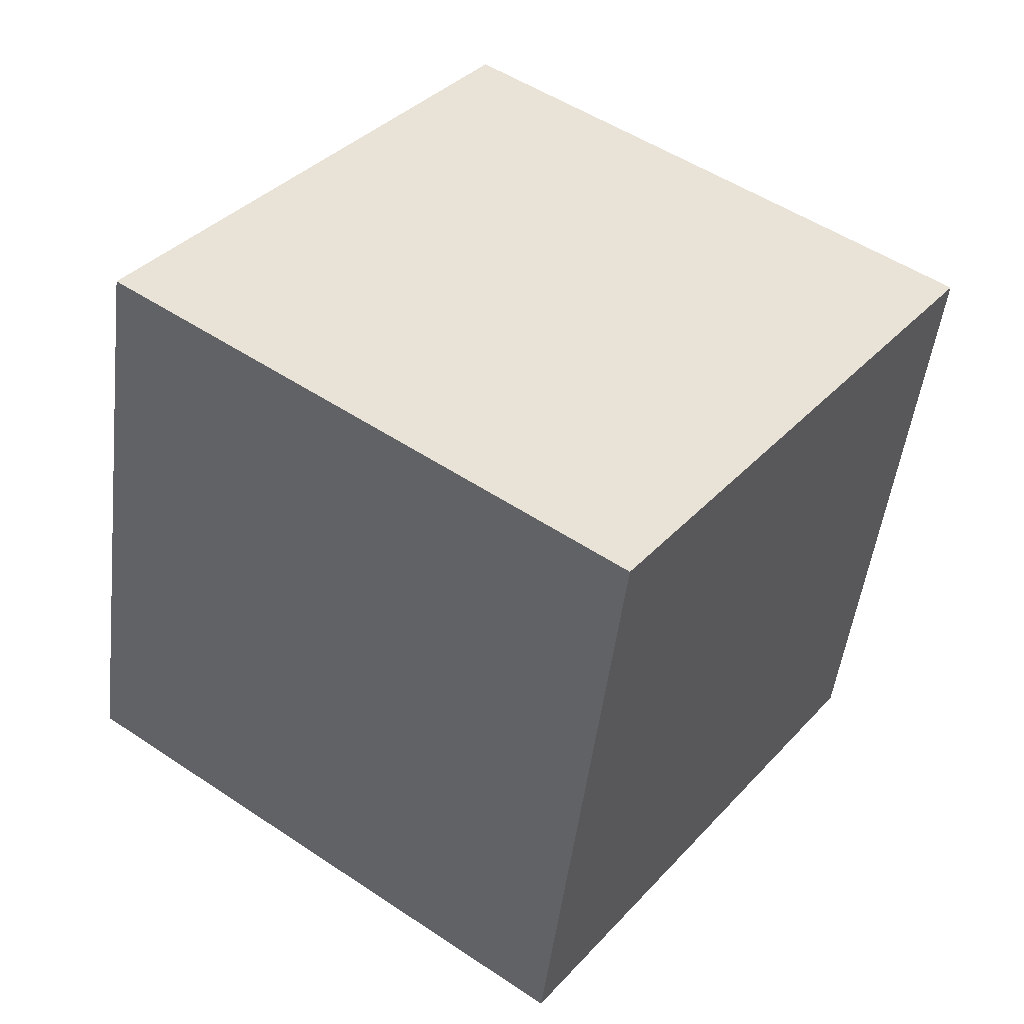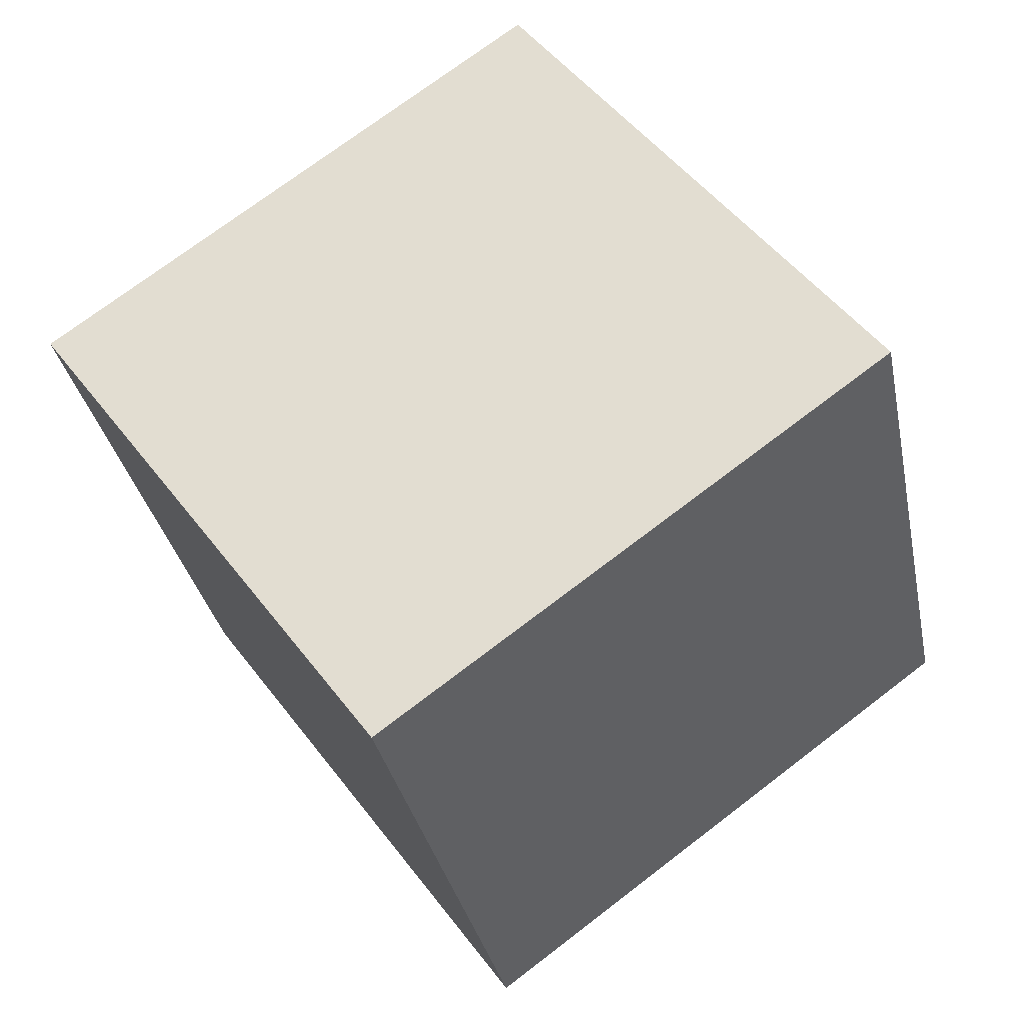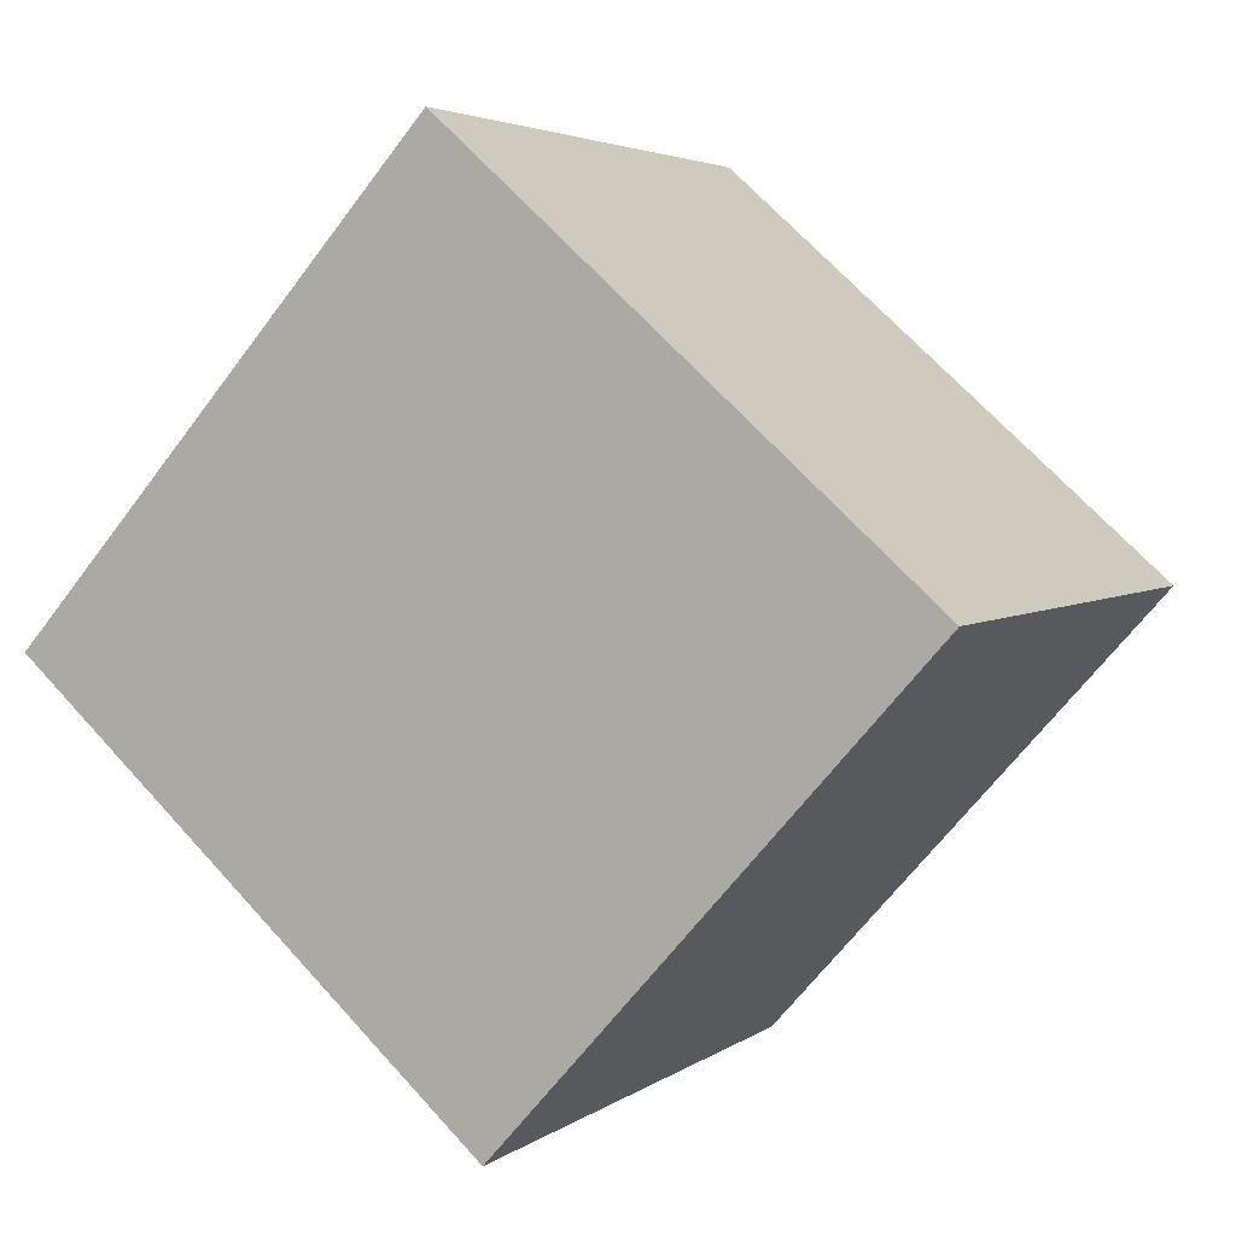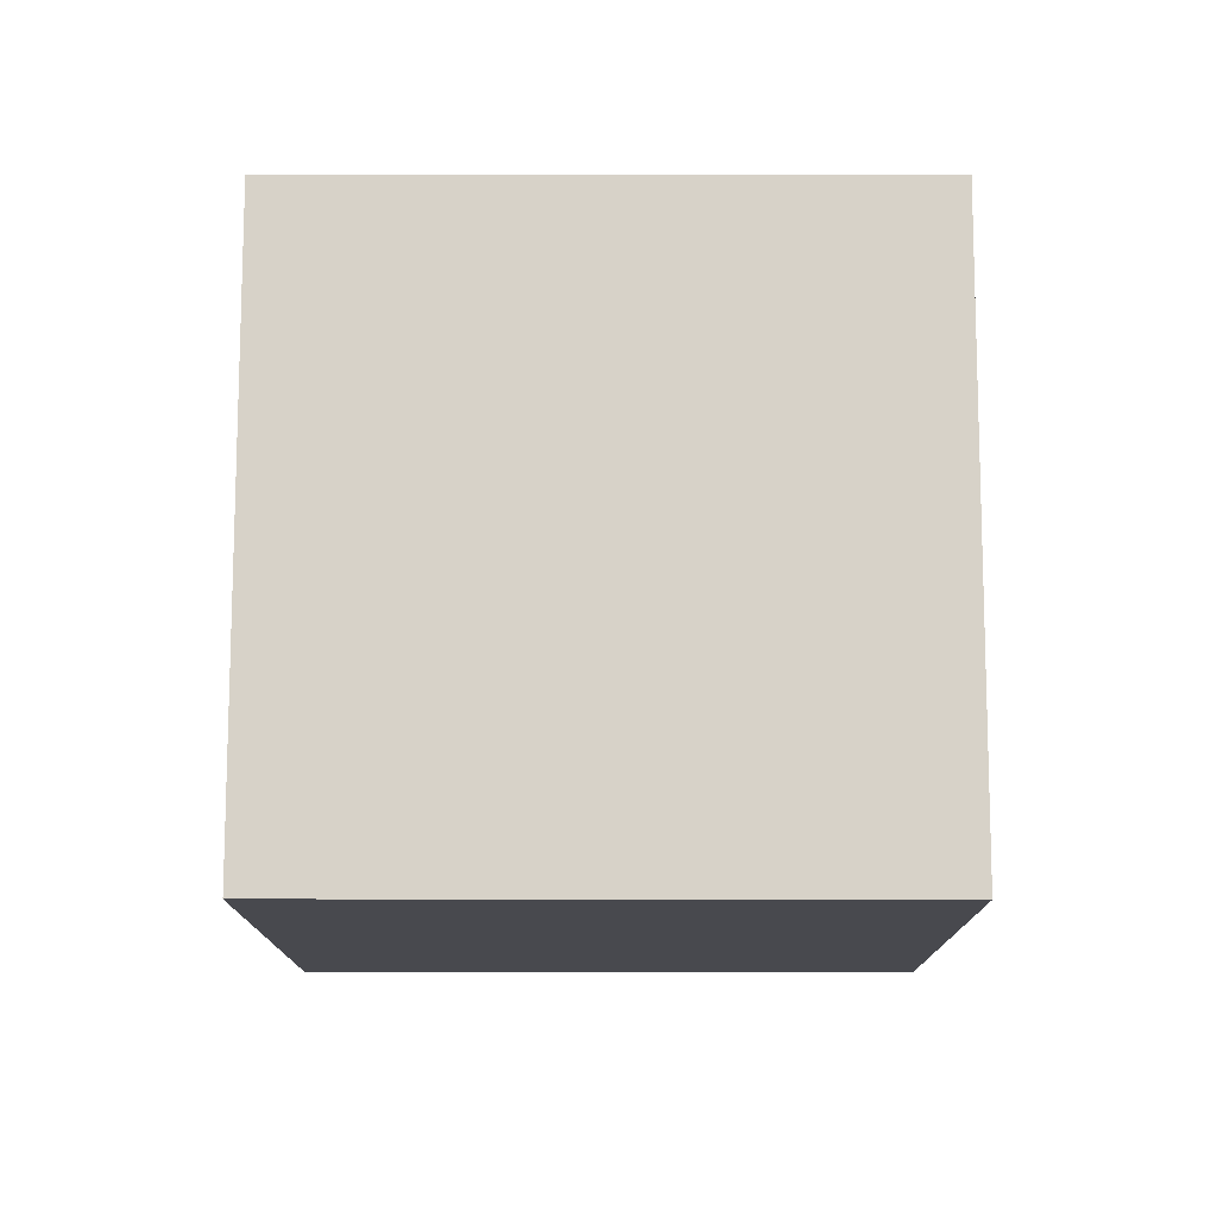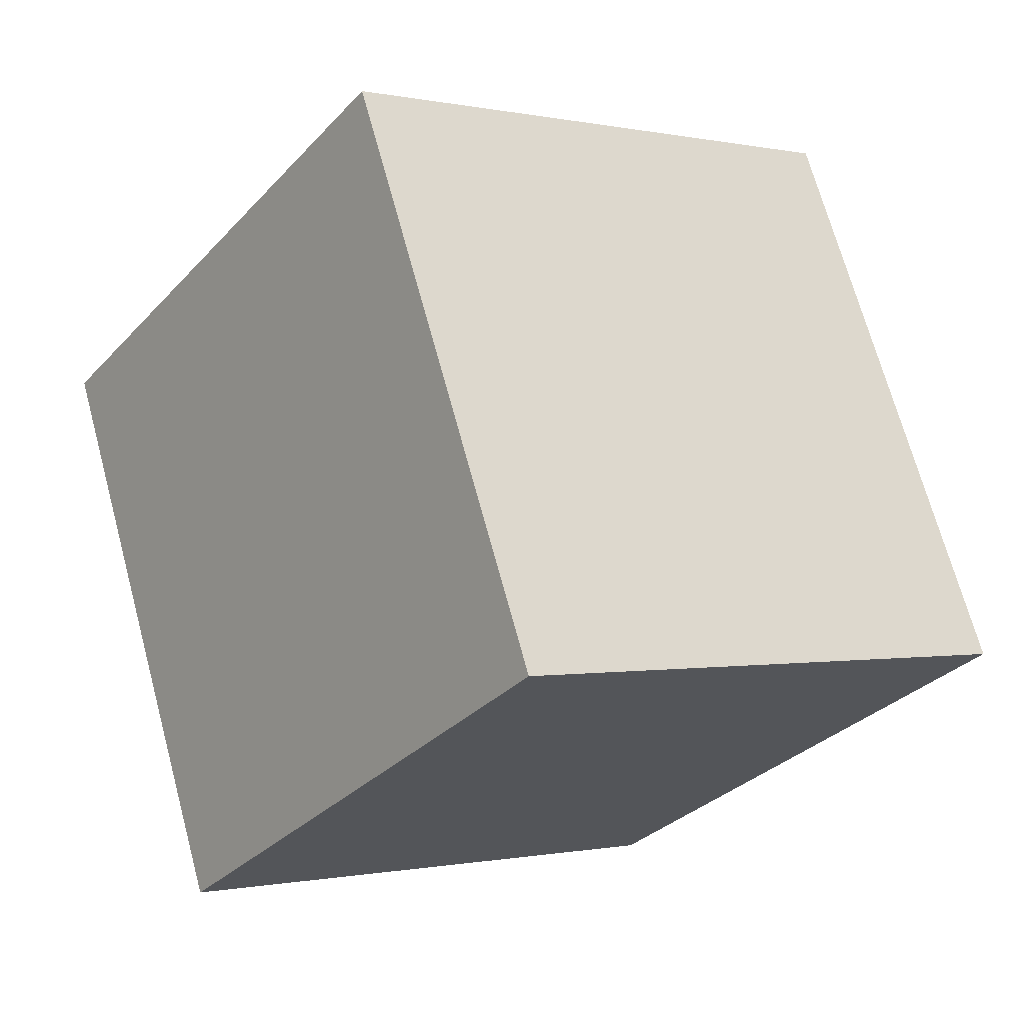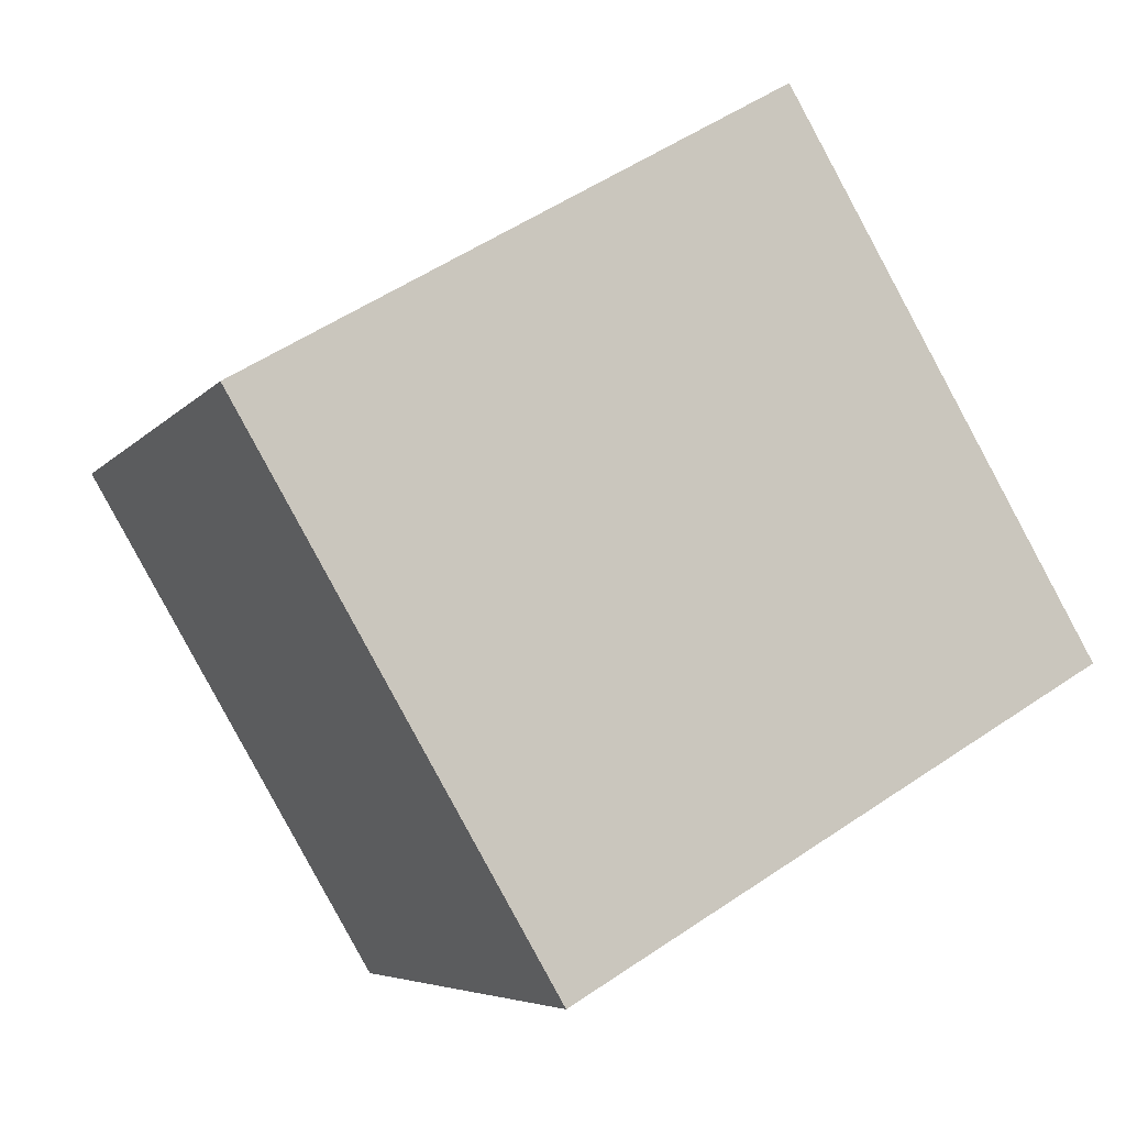
<metadata>
{"format":"obj","ext":"obj","renderer":"f3d","projection":"perspective","resolution":1024,"background":"white","views":[{"elev":-49.5,"azim":83.1,"up":"+Z"},{"elev":-32.9,"azim":-78.7,"up":"+Z"},{"elev":67.8,"azim":-132.2,"up":"+Y"},{"elev":23.3,"azim":0.1,"up":"+Y"},{"elev":69.7,"azim":74.8,"up":"+Y"},{"elev":53.7,"azim":144.1,"up":"+Y"}]}
</metadata>
<code>
o Cube
v 1 0.4695 -0.6327
v 1 -1.149 0.5429
v 1 1.645 0.9854
v 1 0.02705 2.161
v -1 0.4695 -0.6327
v -1 -1.149 0.5429
v -1 1.645 0.9854
v -1 0.02705 2.161
f 1 5 7 3
f 4 3 7 8
f 8 7 5 6
f 6 2 4 8
f 2 1 3 4
f 6 5 1 2

</code>
